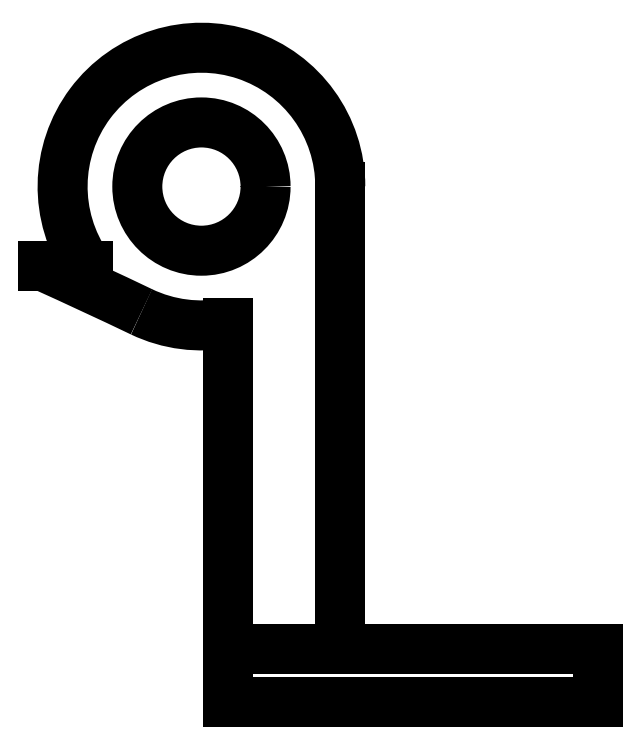
<metadata>
{"format":"dxf","ext":"dxf","renderer":"ezdxf+matplotlib","layout":"modelspace","background":"white","min_lineweight":24,"dpi":150}
</metadata>
<code>
0
SECTION
2
ENTITIES
0
ARC
8
0
10
0
20
0
30
0
40
10.5
210
0
220
0
230
1
50
244.4
51
281
0
LINE
8
0
10
2
20
-10.31
30
0
11
2
21
-39
31
0
0
LINE
8
0
10
2
20
-39
30
0
11
30
21
-39
31
0
0
LINE
8
0
10
30
20
-39
30
0
11
30
21
-35
31
0
0
LINE
8
0
10
30
20
-35
30
0
11
10.5
21
-35
31
0
0
LINE
8
0
10
10.5
20
-35
30
0
11
10.5
21
0
31
0
0
ARC
8
0
10
0
20
0
30
0
40
10.5
210
0
220
0
230
1
50
0
51
214.8
0
LINE
8
0
10
-8.617
20
-6
30
0
11
-12
21
-6
31
0
0
ARC
8
0
10
-165.9
20
-346.9
30
0
40
374
210
0
220
-0
230
1
50
64.44
51
65.7
0
CIRCLE
8
0
10
0
20
0
30
0
40
4.85
210
0
220
-0
230
1
0
LWPOLYLINE
8
0
90
4
70
1
43
0
10
2
20
-39
10
30
20
-39
10
30
20
-35
10
2
20
-35
0
ENDSEC
0
EOF

</code>
